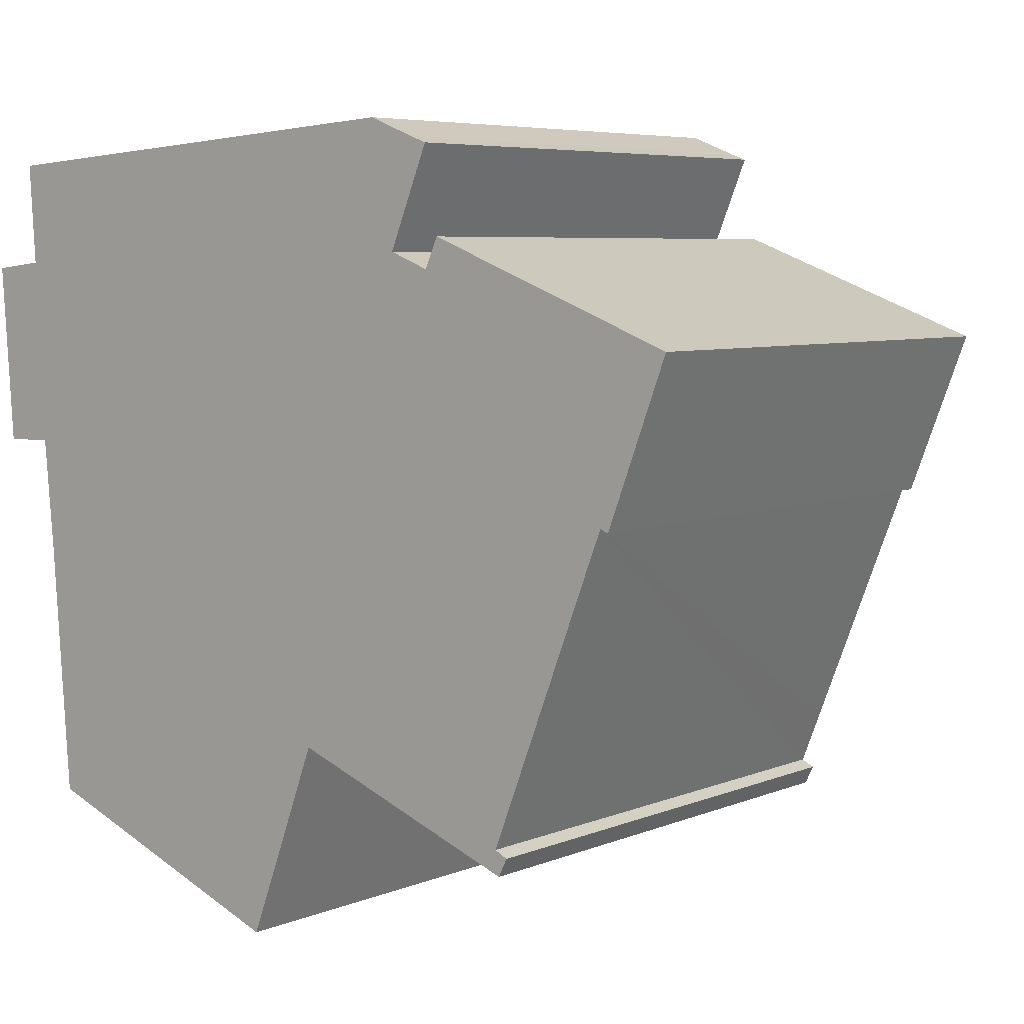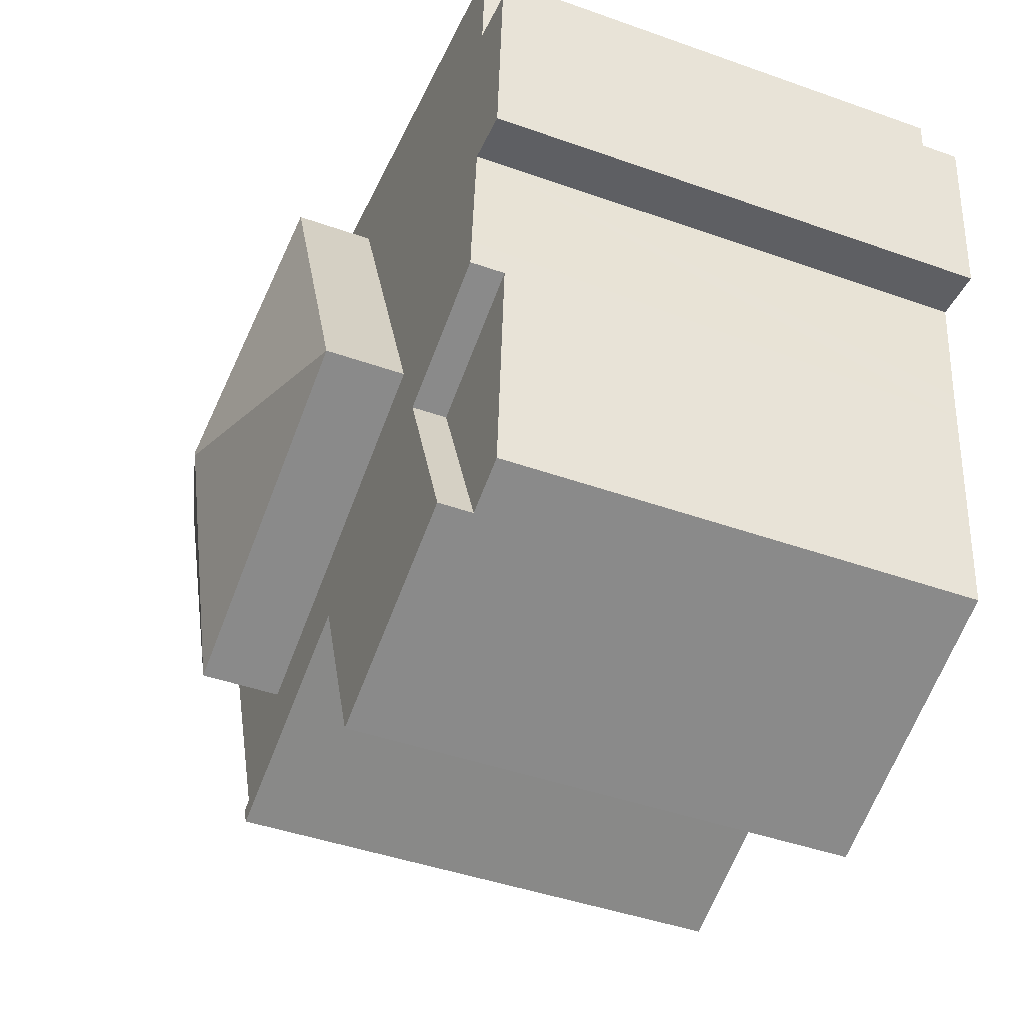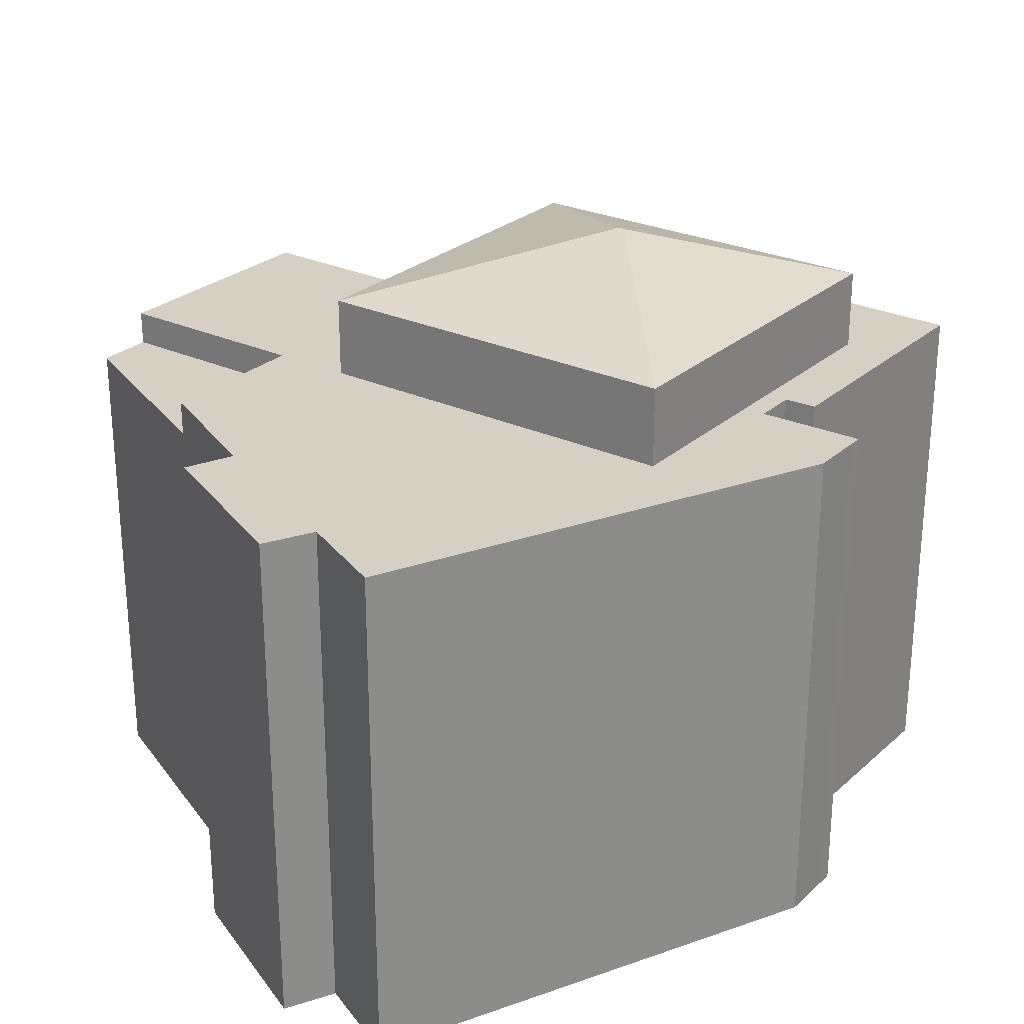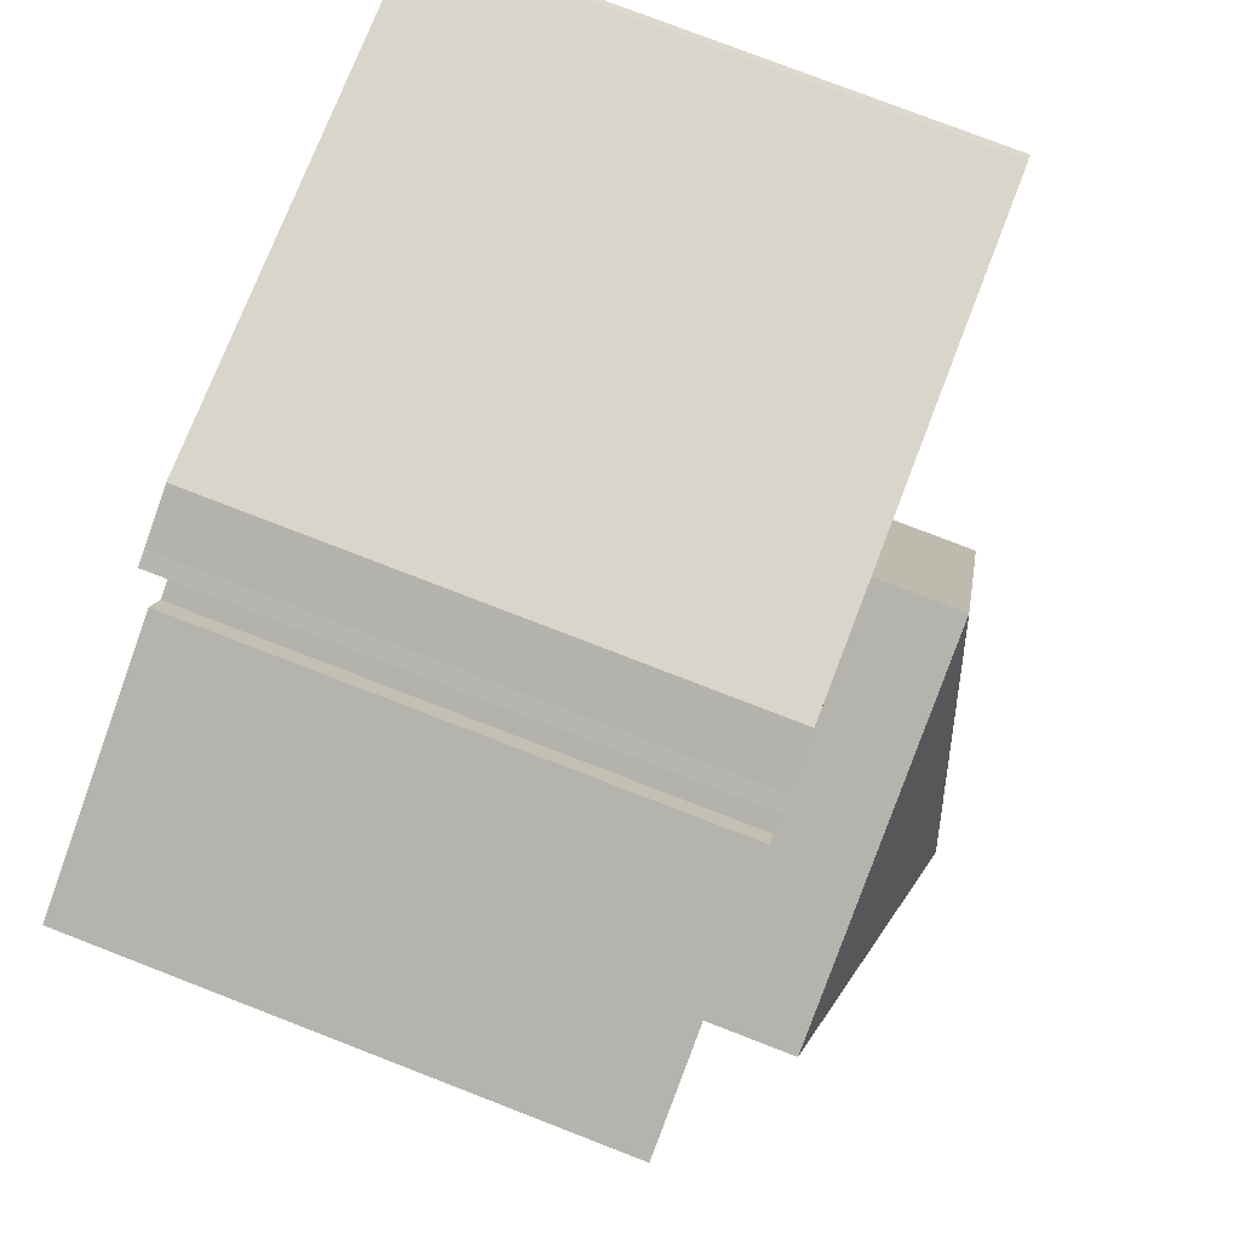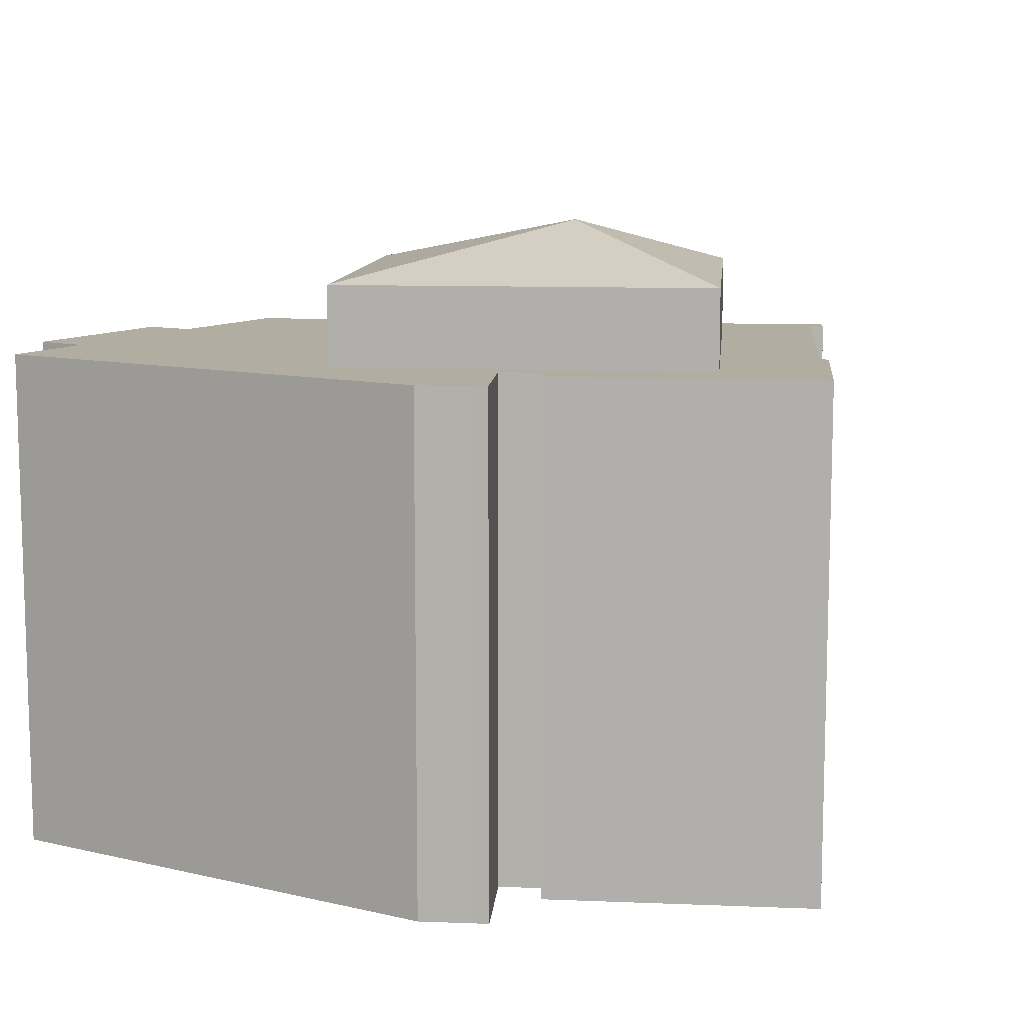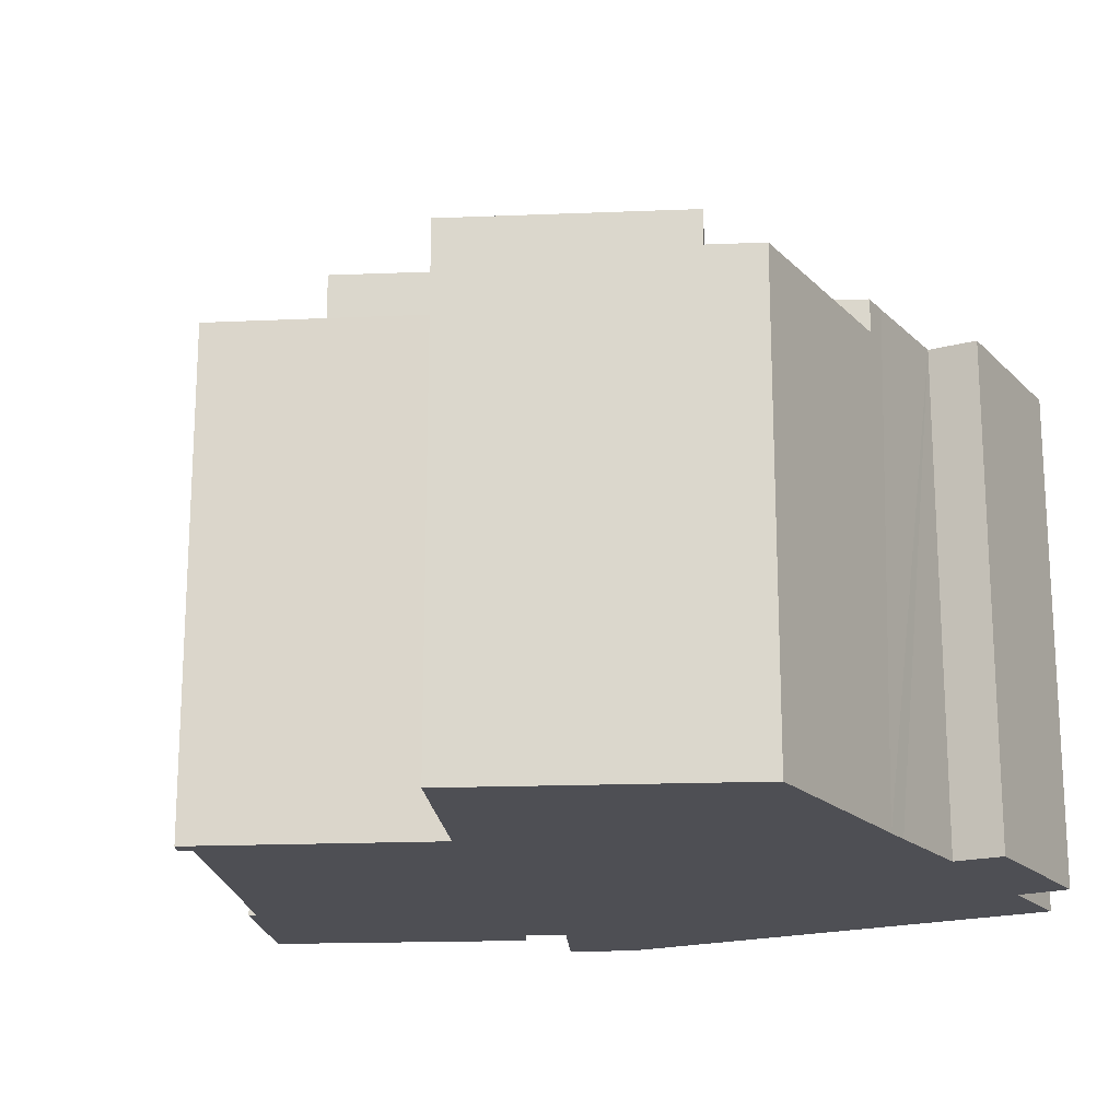
<metadata>
{"format":"obj","ext":"obj","renderer":"f3d","projection":"perspective","resolution":1024,"background":"white","views":[{"elev":6.0,"azim":39.2,"up":"+Z"},{"elev":-43.6,"azim":-112.8,"up":"+Z"},{"elev":26.4,"azim":-32.6,"up":"+Y"},{"elev":78.5,"azim":111.1,"up":"+Z"},{"elev":10.4,"azim":26.8,"up":"+Y"},{"elev":-18.3,"azim":-154.6,"up":"+Y"}]}
</metadata>
<code>
v  13.93 17.04 -5.43
v  19.53 15.64 -2.08
v  15.84 15.64 -11.5
v  13.99 17.04 -5.285
v  10.23 15.64 1.493
v  6.546 15.64 -7.925
v  6.546 4.853e-16 -7.925
v  10.23 -9.142e-17 1.493
v  19.53 1.274e-16 -2.08
v  15.84 7.04e-16 -11.5
v  2.431 12.64 -14.38
v  5.778 12.64 -9.887
v  3.811 12.64 -14.91
v  1.999 12.64 -8.435
v  1.999 5.165e-16 -8.435
v  5.778 6.054e-16 -9.887
v  3.811 9.129e-16 -14.91
v  2.431 8.805e-16 -14.38
v  0 13.54 8.291e-16
v  1.429 13.54 0.158
v  0.341 13.54 -4.748
v  3.811 13.54 -14.91
v  10.54 13.54 -14.97
v  9.698 13.54 -17.17
v  11.61 13.54 -12.13
v  11.64 13.54 -12.03
v  15.64 13.54 0.023
v  14.57 13.54 0.443
v  14.93 13.54 1.318
v  15.63 13.54 3.01
v  15.25 13.54 3.148
v  13.94 13.54 3.658
v  5.778 13.54 -9.887
v  11 13.54 3.457
v  1.999 13.54 -8.435
v  9.612 13.54 3.361
v  6.015 13.54 3.115
v  1.945 13.54 -7.698
v  1.802 13.54 -6.101
v  1.676 13.54 -4.702
v  1.258 13.54 2.789
v  17.88 13.54 -14.36
v  17.78 13.54 -13.72
v  18.11 13.54 -13.88
v  15.12 13.54 -13.33
v  18.28 13.54 -12.44
v  20.86 13.54 -5.82
v  22.16 13.54 -3.09
v  22.66 13.54 -1.763
v  20.05 13.54 -0.76
v  15.98 13.54 0.799
v  21.08 13.54 -5.898
v  11.64 7.367e-16 -12.03
v  15.12 8.162e-16 -13.33
v  17.88 8.792e-16 -14.36
v  9.698 1.051e-15 -17.17
v  1.676 2.879e-16 -4.702
v  0.341 2.907e-16 -4.748
v  21.08 3.611e-16 -5.898
v  20.86 3.564e-16 -5.82
v  11.61 7.426e-16 -12.13
v  10.54 9.165e-16 -14.97
v  15.63 -1.843e-16 3.01
v  14.57 -2.713e-17 0.443
v  14.93 -8.07e-17 1.318
v  22.66 1.08e-16 -1.763
v  22.16 1.892e-16 -3.09
v  17.78 8.4e-16 -13.72
v  18.28 7.614e-16 -12.44
v  1.945 4.714e-16 -7.698
v  1.802 3.736e-16 -6.101
v  0 0 0
v  1.429 -9.675e-18 0.158
v  1.258 -1.708e-16 2.789
v  11 -2.117e-16 3.457
v  13.94 -2.24e-16 3.658
v  6.015 -1.907e-16 3.115
v  9.612 -2.058e-16 3.361
v  15.25 -1.928e-16 3.148
v  15.64 -1.408e-18 0.023
v  15.98 -4.892e-17 0.799
v  20.05 4.654e-17 -0.76
v  18.11 8.502e-16 -13.88
v  6.546 13.54 -7.925
v  10.23 13.54 1.493
v  19.53 13.54 -2.08
v  15.84 13.54 -11.5
g defaultobject
f 1 2 3
f 2 1 4
f 4 5 2
f 1 3 6
f 4 6 5
f 6 4 1
f 7 5 6
f 5 7 8
f 8 2 5
f 2 8 9
f 9 3 2
f 3 9 10
f 10 6 3
f 6 10 7
f 10 8 7
f 8 10 9
f 11 12 13
f 12 11 14
f 15 12 14
f 12 15 16
f 16 13 12
f 13 16 17
f 17 11 13
f 11 17 18
f 18 14 11
f 14 18 15
f 18 16 15
f 16 18 17
f 19 20 21
f 22 23 24
f 23 22 25
f 25 22 26
f 26 22 27
f 27 22 28
f 28 22 29
f 29 22 30
f 30 22 31
f 31 22 32
f 32 22 33
f 32 33 34
f 34 33 35
f 34 35 36
f 36 35 37
f 37 35 38
f 37 38 39
f 37 39 40
f 37 40 20
f 37 20 41
f 20 40 21
f 42 43 44
f 43 42 45
f 43 45 46
f 46 45 47
f 47 45 48
f 48 45 49
f 49 45 50
f 50 45 26
f 50 26 51
f 51 26 27
f 48 52 47
f 45 53 26
f 53 45 42
f 53 42 54
f 54 42 55
f 56 22 24
f 22 56 17
f 16 35 33
f 35 16 15
f 57 21 40
f 21 57 58
f 59 47 52
f 47 59 60
f 53 25 26
f 25 53 23
f 23 53 24
f 24 53 61
f 24 61 62
f 24 62 56
f 63 29 30
f 29 63 28
f 28 63 64
f 64 63 65
f 66 48 49
f 48 66 52
f 52 66 59
f 59 66 67
f 60 46 47
f 46 60 43
f 43 60 68
f 68 60 69
f 17 33 22
f 33 17 16
f 15 38 35
f 38 15 39
f 39 15 40
f 40 15 70
f 40 70 57
f 57 70 71
f 58 19 21
f 19 58 72
f 73 41 20
f 41 73 74
f 72 20 19
f 20 72 73
f 74 37 41
f 37 74 36
f 36 74 34
f 34 74 32
f 32 74 75
f 32 75 76
f 75 74 77
f 75 77 78
f 76 31 32
f 31 76 79
f 79 30 31
f 30 79 63
f 64 27 28
f 27 64 80
f 81 50 51
f 50 81 49
f 49 81 66
f 66 81 82
f 80 51 27
f 51 80 81
f 68 44 43
f 44 68 83
f 83 42 44
f 42 83 55
f 8 84 85
f 84 8 7
f 9 85 86
f 85 9 8
f 10 86 87
f 86 10 9
f 7 87 84
f 87 7 10
f 81 80 82
f 63 73 65
f 73 63 74
f 74 63 79
f 74 79 78
f 78 79 76
f 78 76 75
f 74 78 77
f 67 60 59
f 60 67 70
f 70 67 71
f 71 67 57
f 57 67 66
f 57 66 58
f 58 66 72
f 72 66 82
f 72 82 80
f 72 80 64
f 72 64 65
f 72 65 73
f 83 54 55
f 54 83 68
f 54 68 69
f 54 69 53
f 53 69 60
f 53 60 16
f 16 60 15
f 15 60 70
f 62 17 56
f 17 62 61
f 17 61 16
f 16 61 53

</code>
